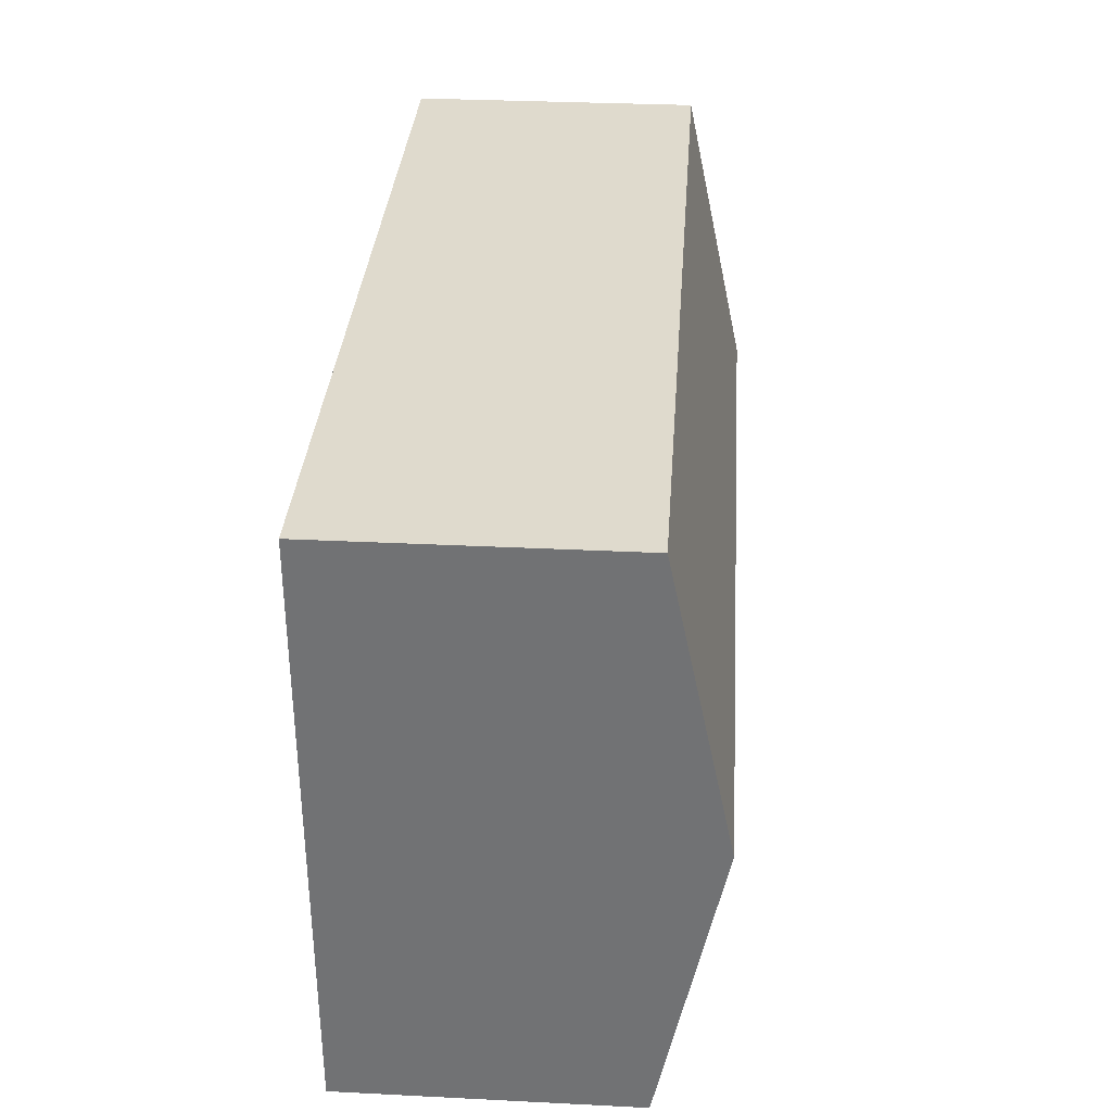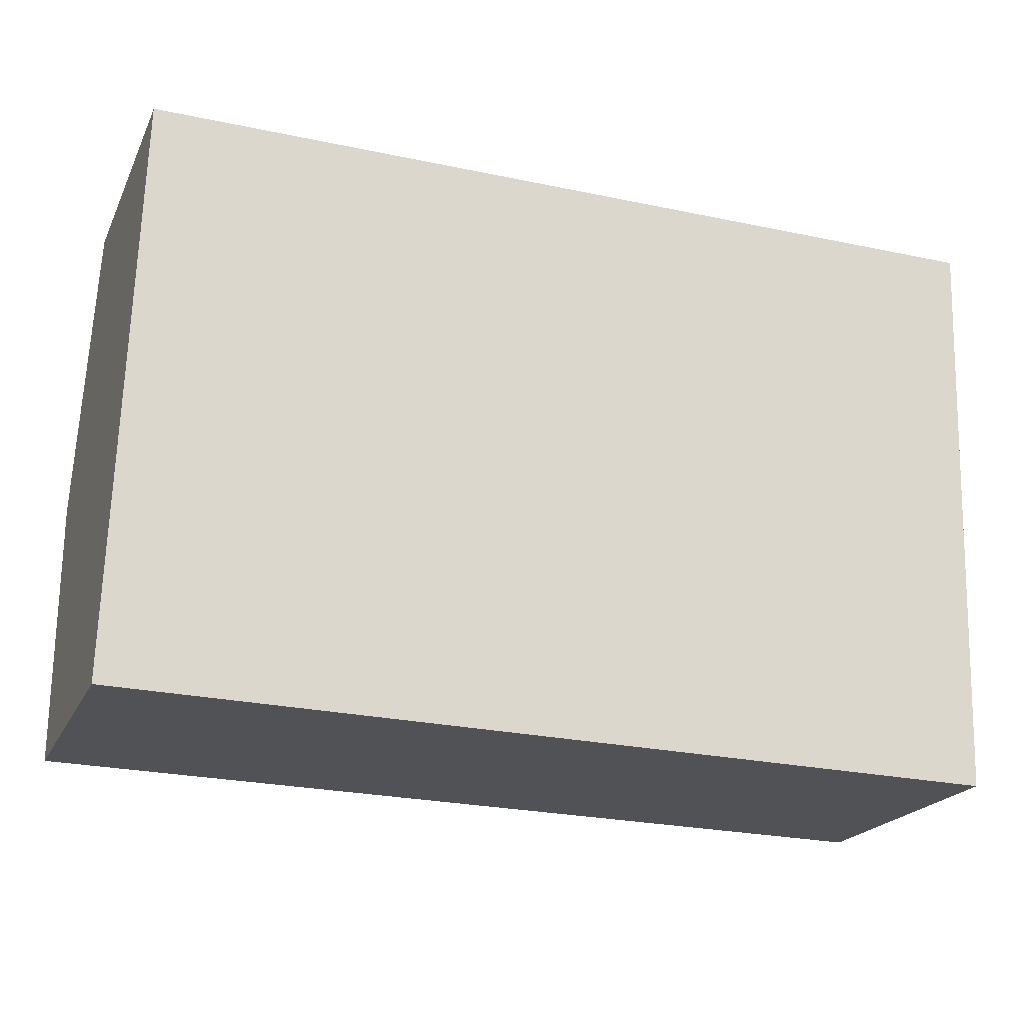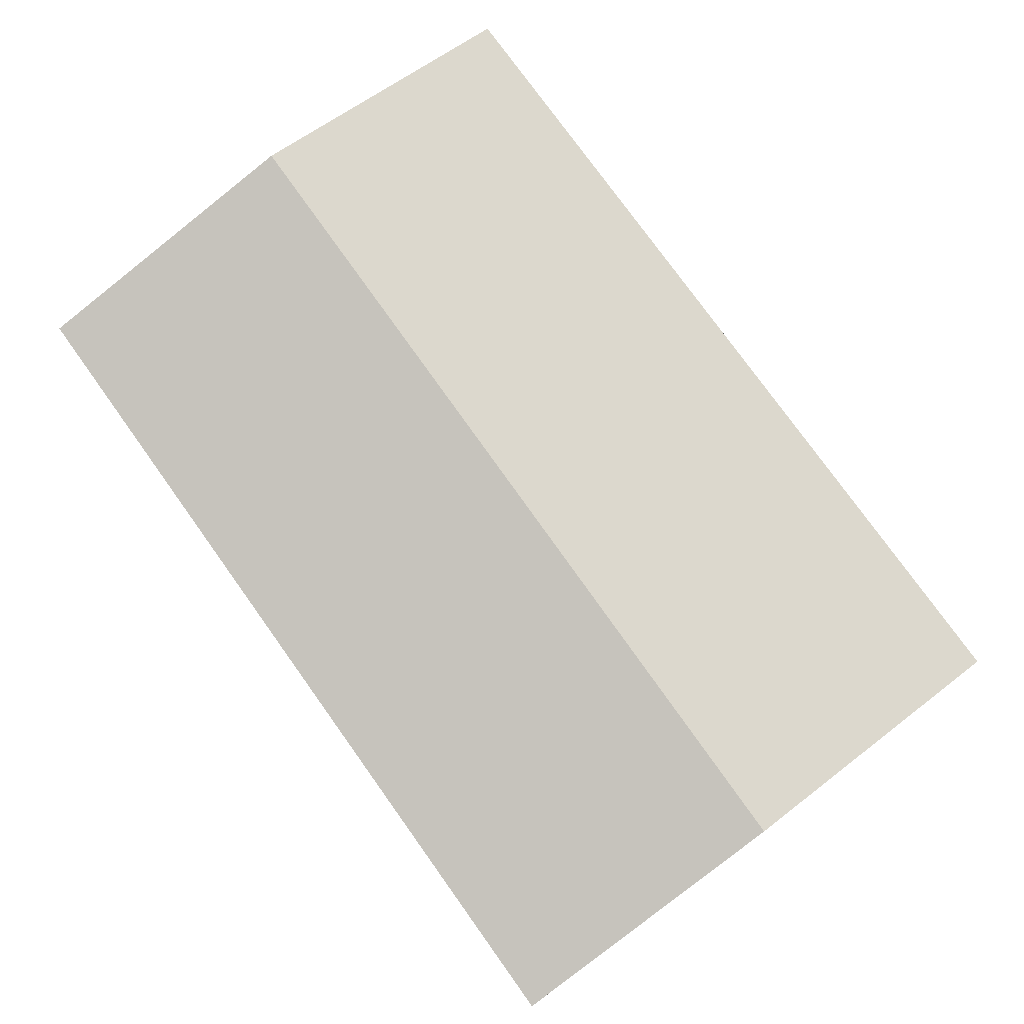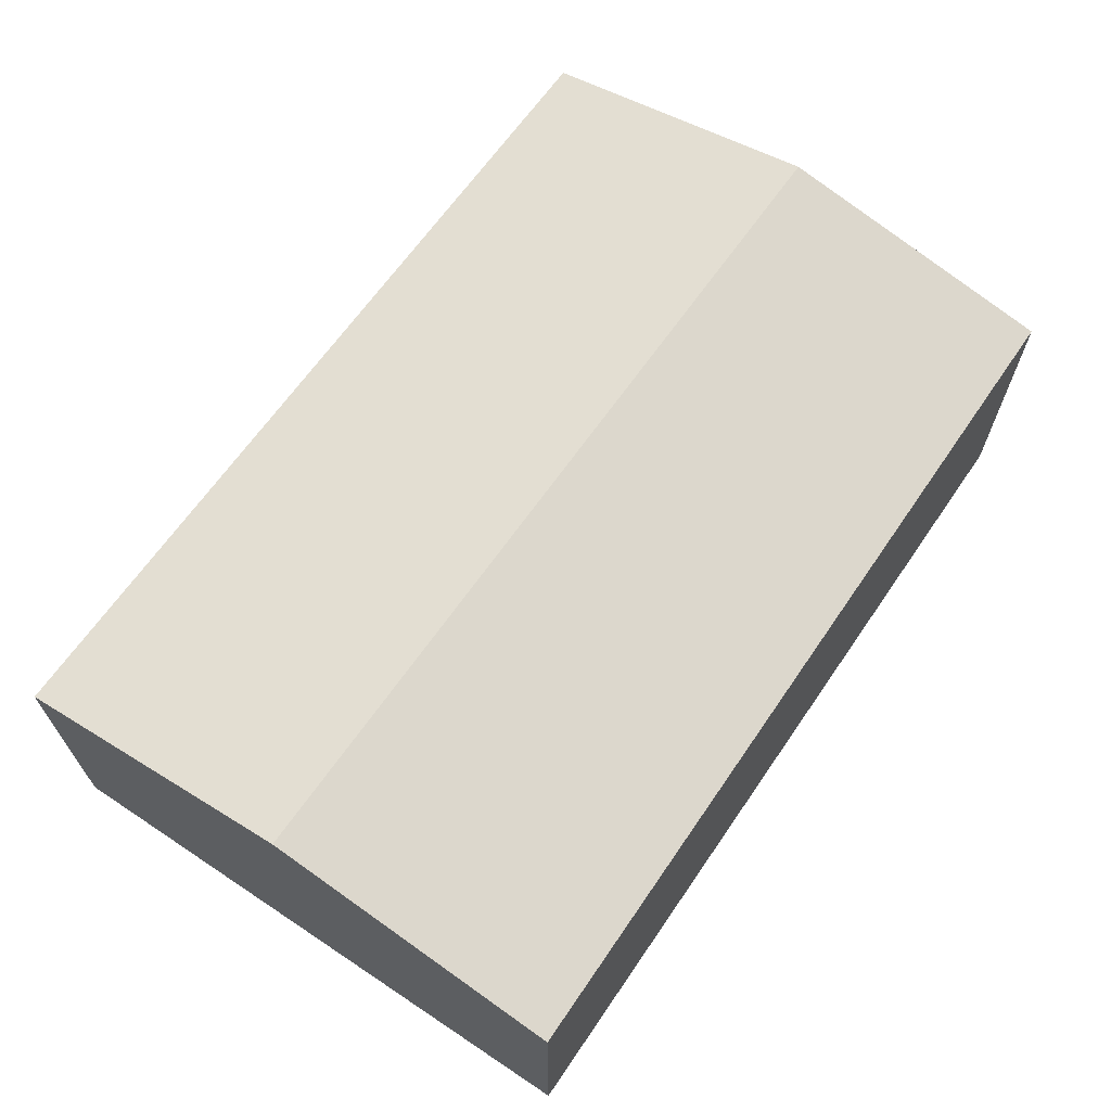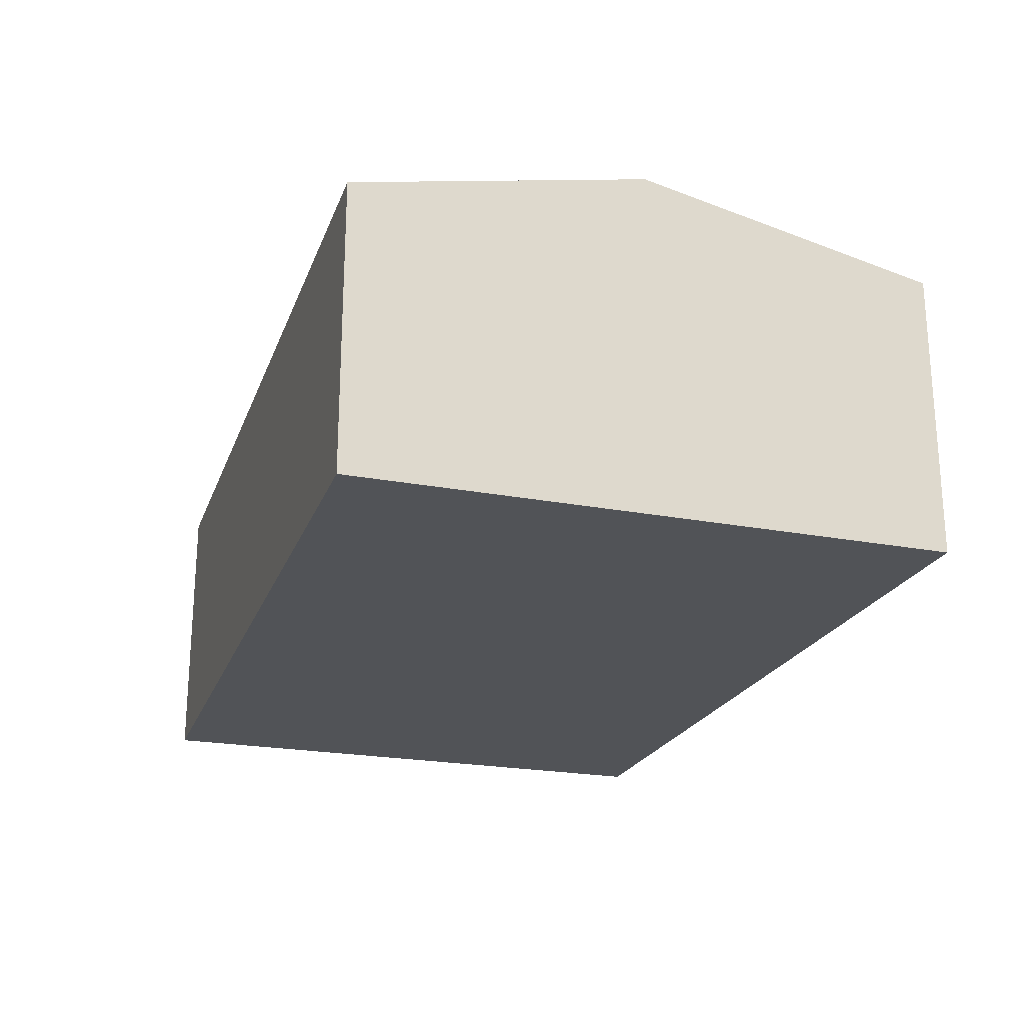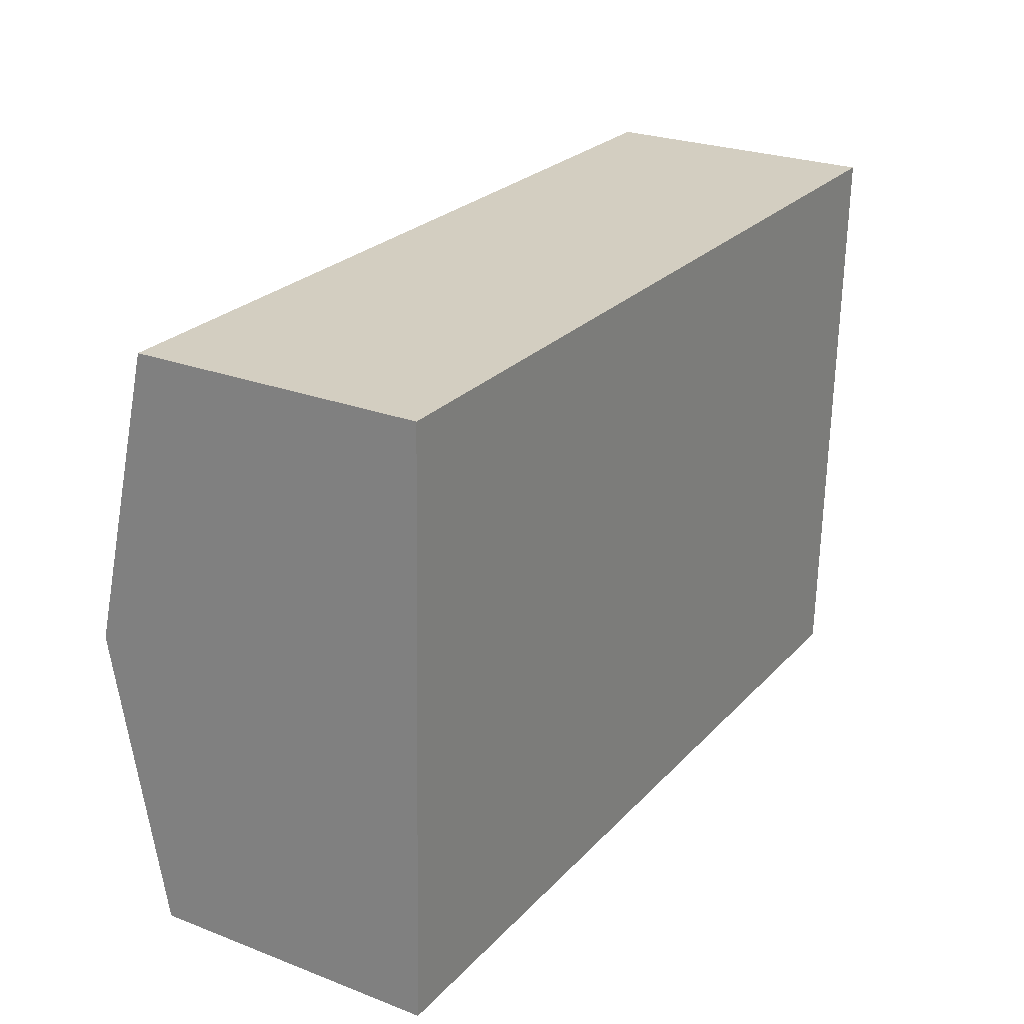
<metadata>
{"format":"obj","ext":"obj","renderer":"f3d","projection":"perspective","resolution":1024,"background":"white","views":[{"elev":32.1,"azim":94.0,"up":"+Z"},{"elev":-20.9,"azim":-19.8,"up":"+Z"},{"elev":79.8,"azim":55.1,"up":"+Y"},{"elev":66.4,"azim":125.7,"up":"+Y"},{"elev":-22.2,"azim":73.5,"up":"+Y"},{"elev":25.6,"azim":-58.6,"up":"+Z"}]}
</metadata>
<code>
v  8.745 3.43 2.724
v  0.179 2.831 5.703
v  8.845 2.831 5.597
v  0.089 3.43 2.83
v  8.644 2.822 -0.19
v  0 2.839 1.738e-16
v  0 0 0
v  0.089 -1.733e-16 2.83
v  0.179 -3.492e-16 5.703
v  8.845 -3.427e-16 5.597
v  8.745 -1.668e-16 2.724
v  8.644 1.163e-17 -0.19
g defaultobject
f 1 2 3
f 2 1 4
f 5 4 1
f 4 5 6
f 7 4 6
f 4 7 2
f 2 7 8
f 2 8 9
f 9 3 2
f 3 9 10
f 10 1 3
f 1 10 5
f 5 10 11
f 5 11 12
f 5 7 6
f 7 5 12
f 8 10 9
f 10 8 7
f 10 7 11
f 11 7 12

</code>
